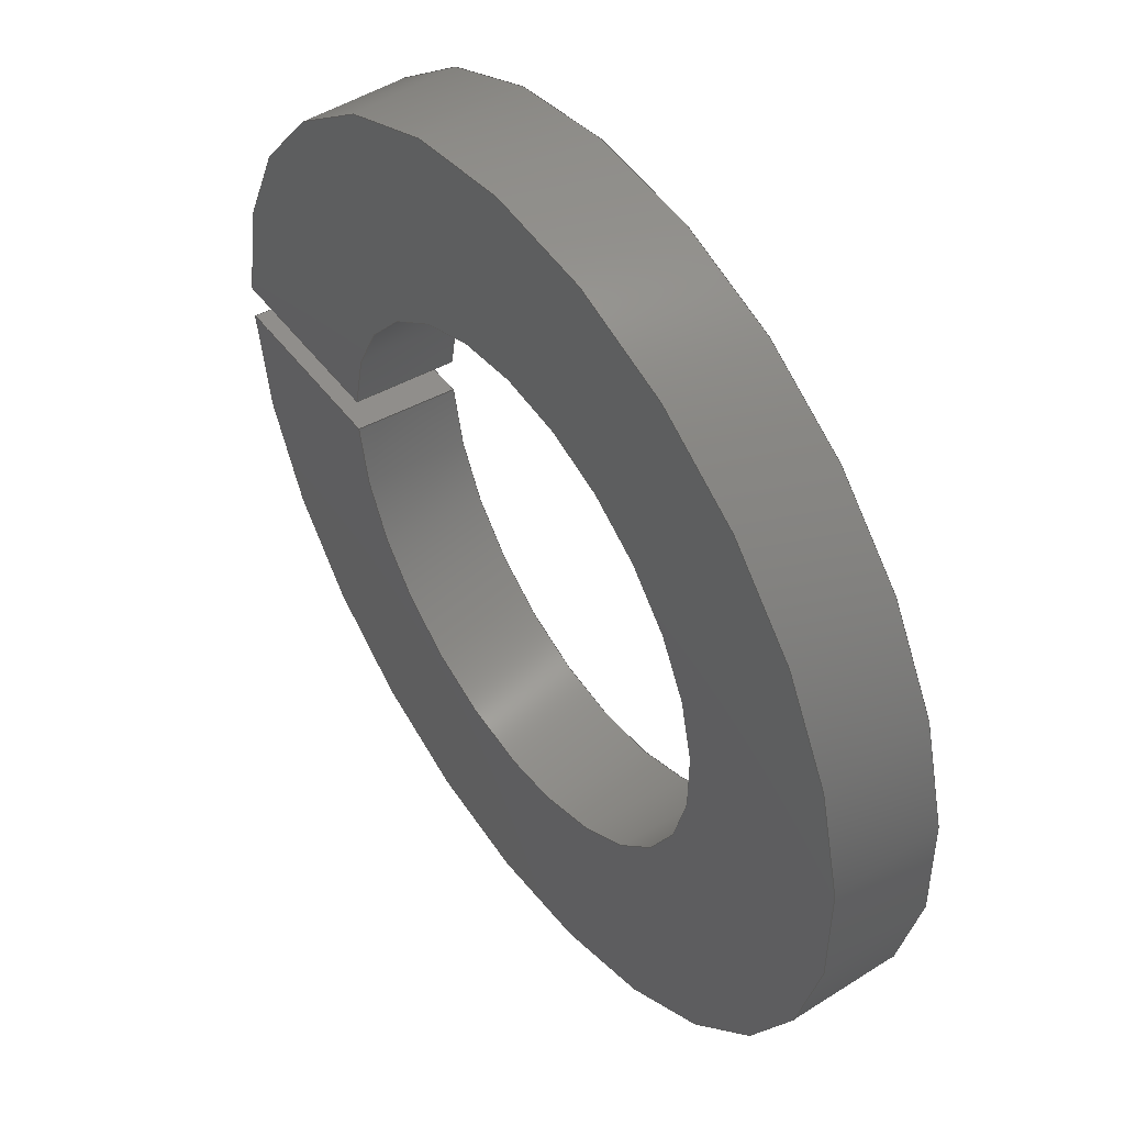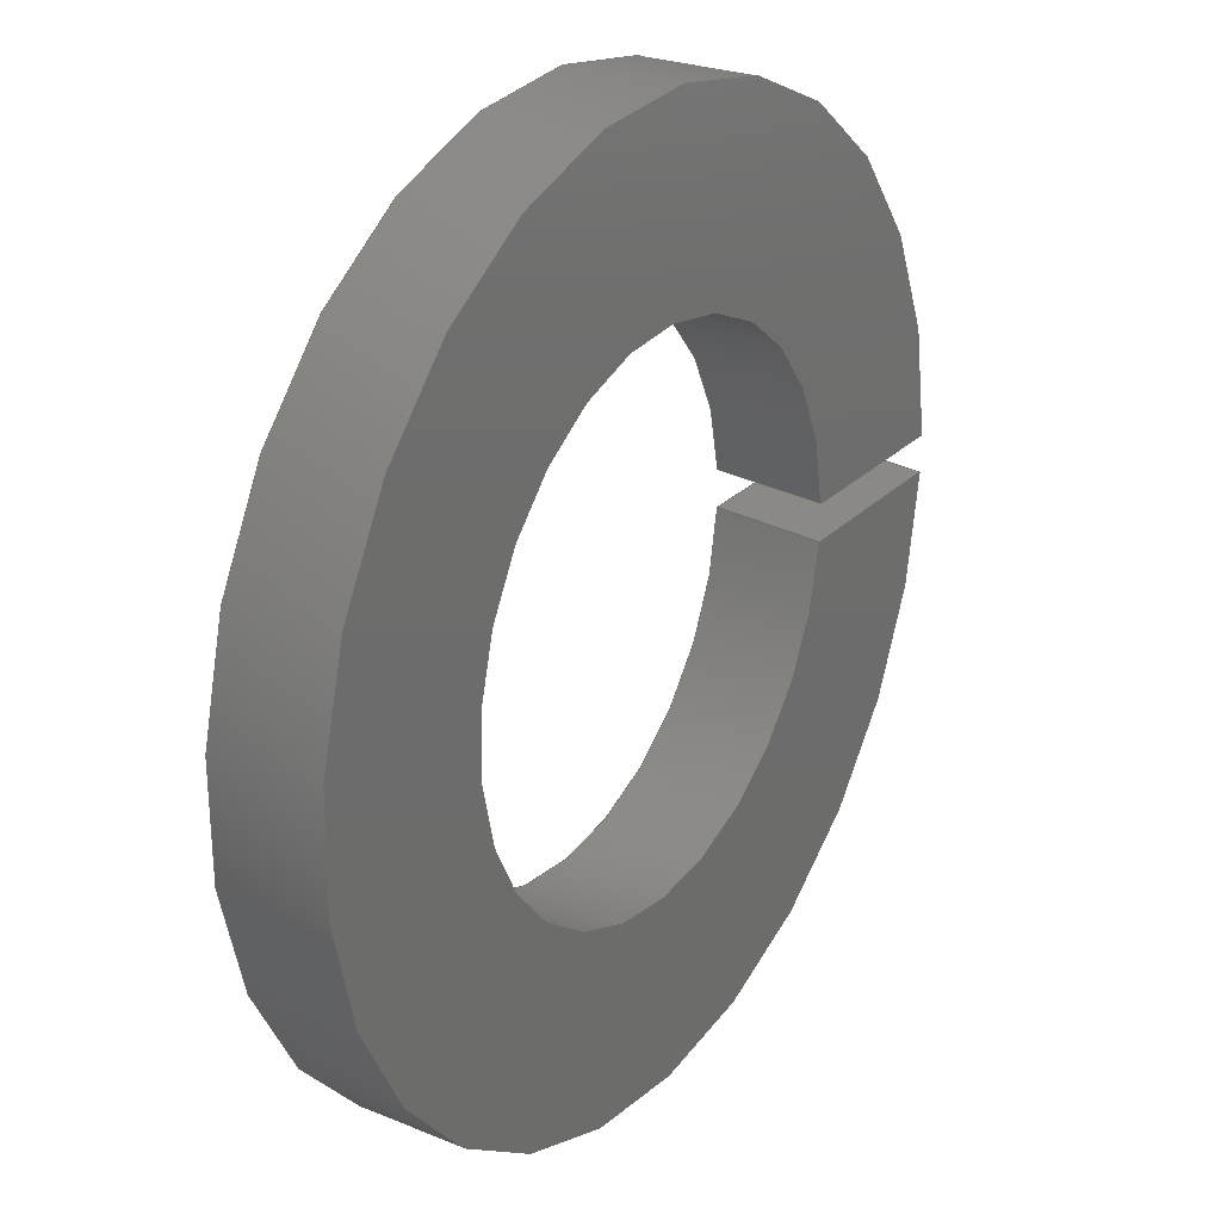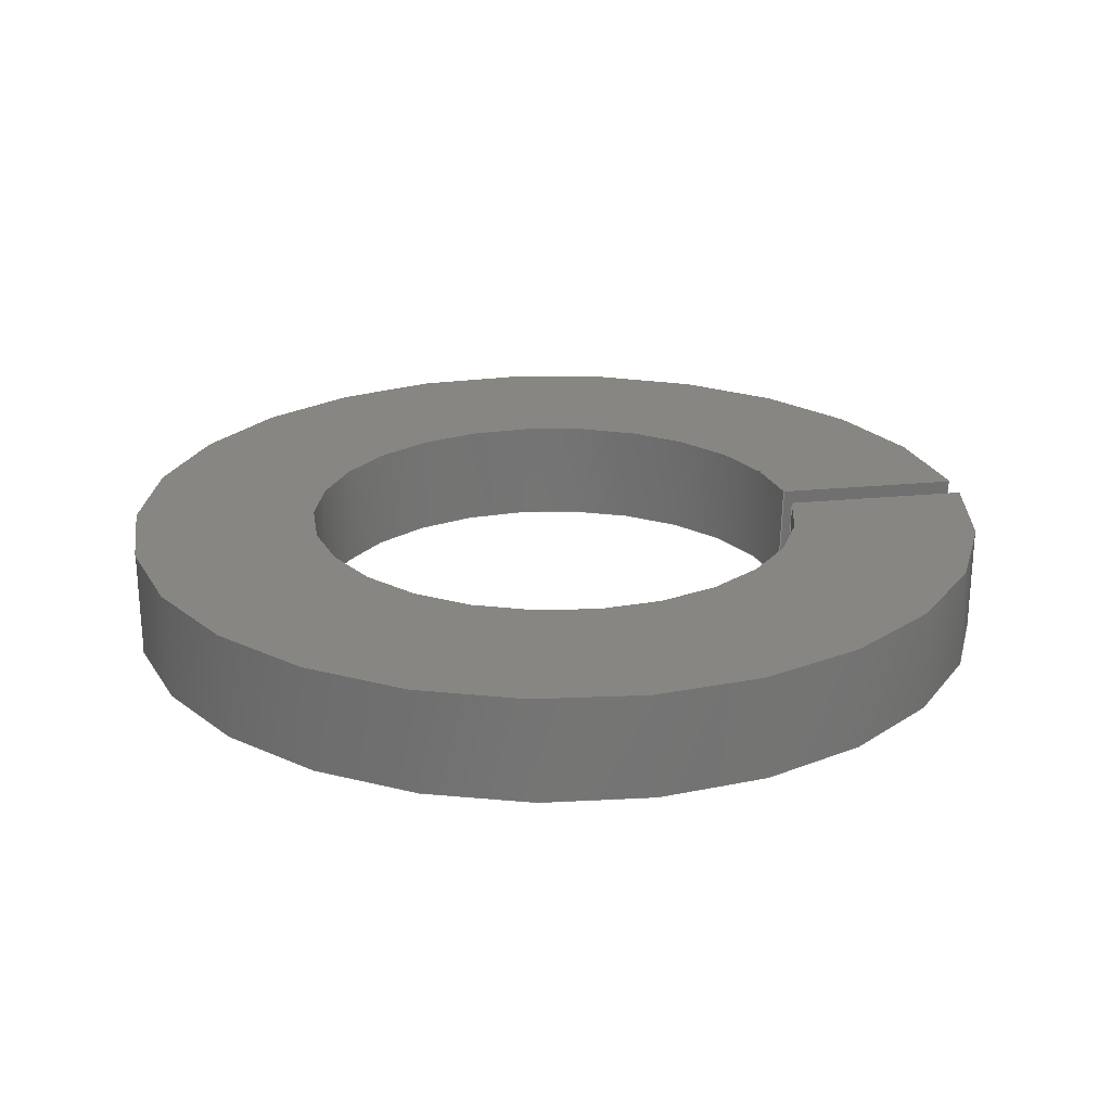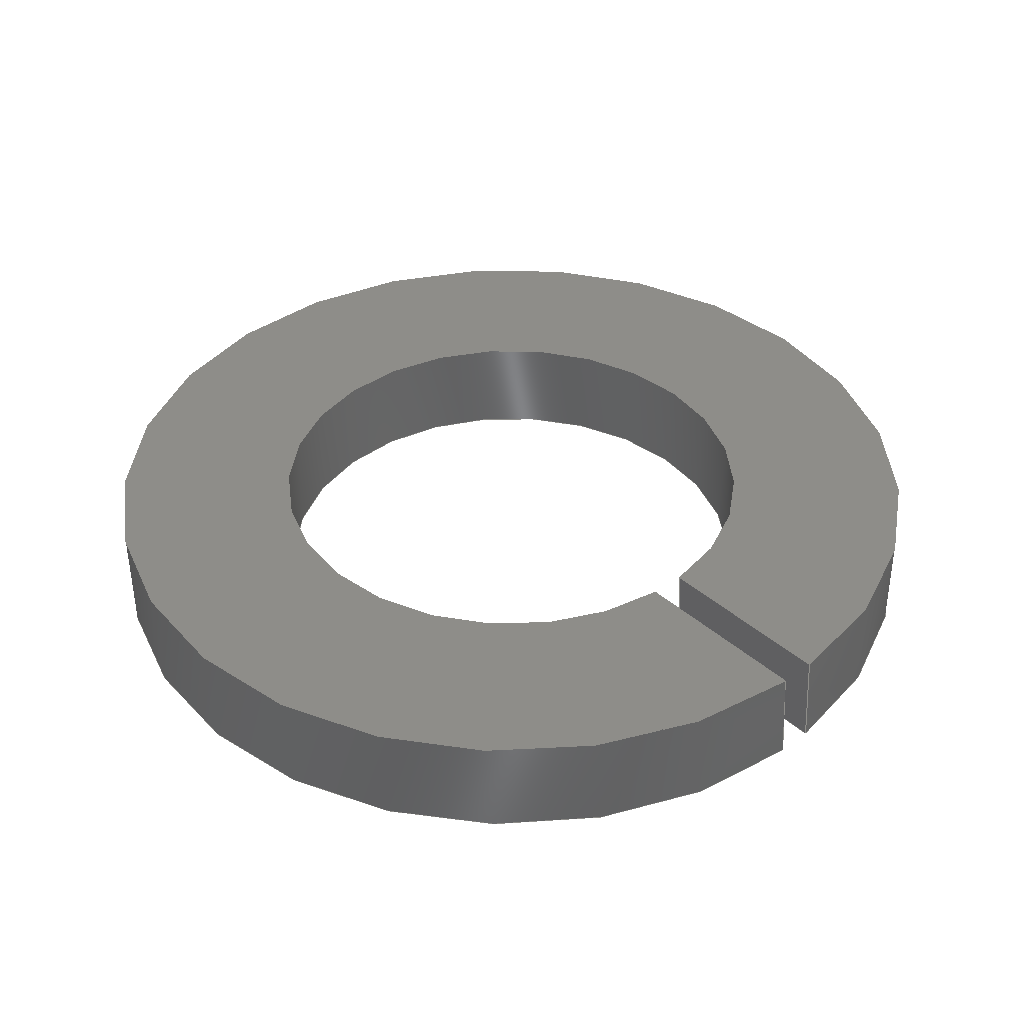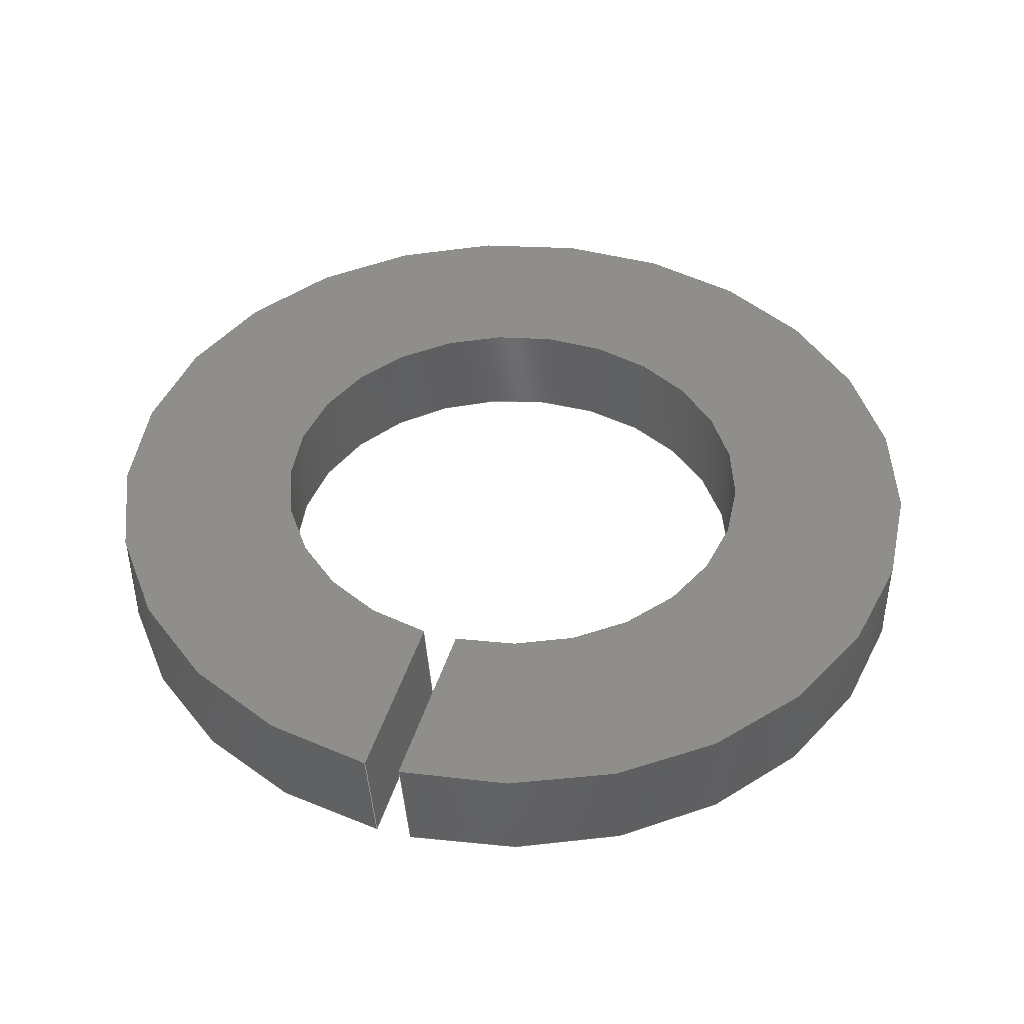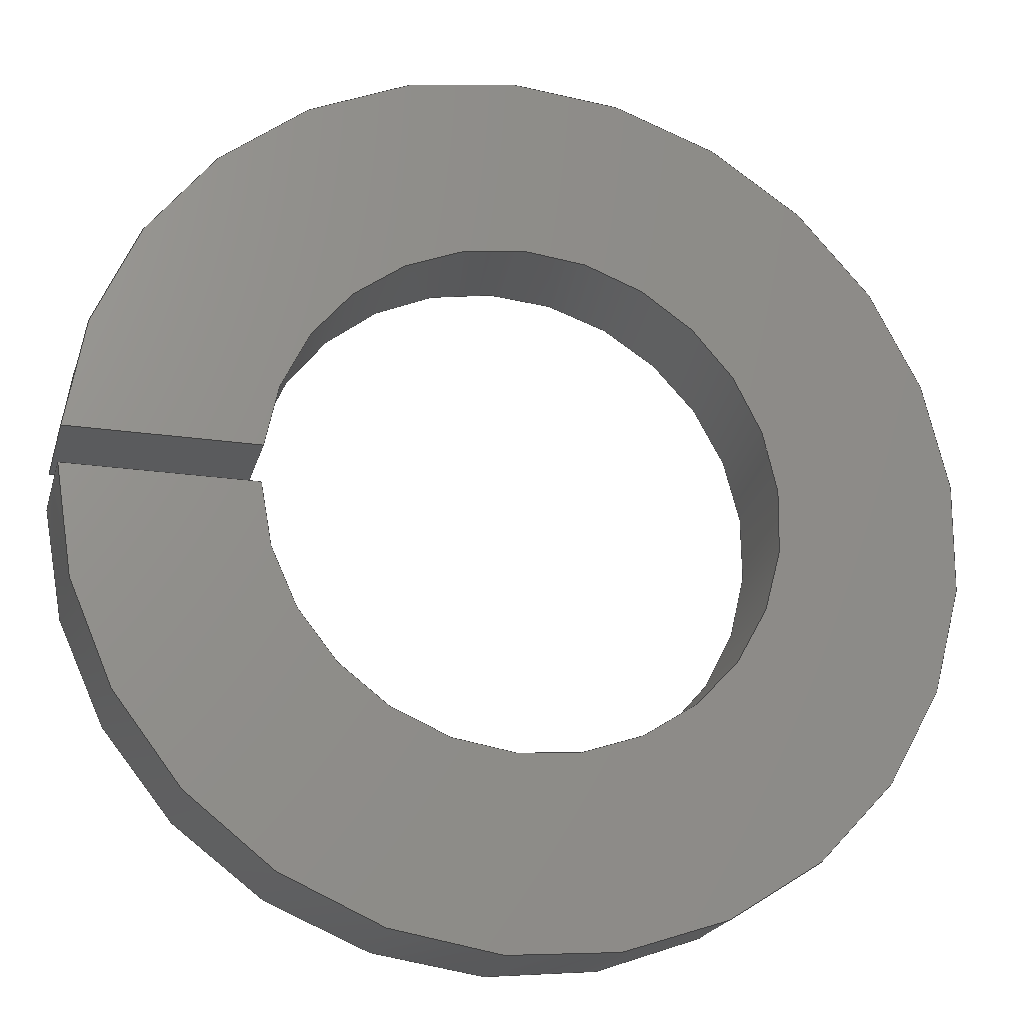
<metadata>
{"format":"step","ext":"stp","renderer":"f3d","projection":"perspective","resolution":1024,"background":"white","views":[{"elev":48.7,"azim":-125.2,"up":"+Y"},{"elev":25.7,"azim":-56.9,"up":"+Y"},{"elev":23.3,"azim":-9.4,"up":"+Z"},{"elev":38.7,"azim":47.8,"up":"+Z"},{"elev":44.2,"azim":106.7,"up":"+Z"},{"elev":-20.7,"azim":164.9,"up":"+Y"}]}
</metadata>
<code>
ISO-10303-21;
DATA;
#1=(NAMED_UNIT(*)PLANE_ANGLE_UNIT()SI_UNIT($,.RADIAN.));
#2=DIMENSIONAL_EXPONENTS(0,0,0,0,0,0,0);
#3=PLANE_ANGLE_MEASURE_WITH_UNIT(PLANE_ANGLE_MEASURE(0.01745),#1);
#4=(CONVERSION_BASED_UNIT('DEGREE',#3)NAMED_UNIT(#2)PLANE_ANGLE_UNIT());
#5=(NAMED_UNIT(*)SI_UNIT($,.STERADIAN.)SOLID_ANGLE_UNIT());
#6=(LENGTH_UNIT()NAMED_UNIT(*)SI_UNIT(.MILLI.,.METRE.));
#7=UNCERTAINTY_MEASURE_WITH_UNIT(LENGTH_MEASURE(1e-06),#6,'DISTANCE_ACCURACY_VALUE','');
#8=(GEOMETRIC_REPRESENTATION_CONTEXT(3)GLOBAL_UNCERTAINTY_ASSIGNED_CONTEXT((#7))GLOBAL_UNIT_ASSIGNED_CONTEXT((#4,#5,#6))REPRESENTATION_CONTEXT('','3D'));
#9=APPLICATION_CONTEXT('automotive design');
#10=APPLICATION_PROTOCOL_DEFINITION('INTERNATIONAL_STANDARD','automotive_design',1998,#9);
#11=PRODUCT_CONTEXT('3D Mechanical Parts',#9,'mechanical');
#12=PRODUCT('Product','Product','',(#11));
#13=PRODUCT_RELATED_PRODUCT_CATEGORY('part',$,(#12));
#14=PRODUCT_CATEGORY('part',$);
#15=PERSON('1','Design','Joe',$,$,$);
#16=ORGANIZATION($,'None','None');
#17=PERSON_AND_ORGANIZATION(#15,#16);
#18=PERSON_AND_ORGANIZATION_ROLE('design_owner');
#19=APPLIED_PERSON_AND_ORGANIZATION_ASSIGNMENT(#17,#18,(#12));
#20=PRODUCT_DEFINITION_FORMATION_WITH_SPECIFIED_SOURCE('None','',#12,.BOUGHT.);
#21=PERSON('2','Creator','Joe',$,$,$);
#22=ORGANIZATION($,'None','None');
#23=PERSON_AND_ORGANIZATION(#21,#22);
#24=PERSON_AND_ORGANIZATION_ROLE('creator');
#25=APPLIED_PERSON_AND_ORGANIZATION_ASSIGNMENT(#23,#24,(#20));
#26=PERSON('3','Supplier','Joe',$,$,$);
#27=ORGANIZATION($,'None','None');
#28=PERSON_AND_ORGANIZATION(#26,#27);
#29=PERSON_AND_ORGANIZATION_ROLE('design_supplier');
#30=APPLIED_PERSON_AND_ORGANIZATION_ASSIGNMENT(#28,#29,(#20));
#31=PRODUCT_DEFINITION_CONTEXT('part definition',#9,'design');
#32=PRODUCT_DEFINITION('None','',#20,#31);
#33=PERSON('4','Creator','Joe',$,$,$);
#34=ORGANIZATION($,'None','None');
#35=PERSON_AND_ORGANIZATION(#33,#34);
#36=PERSON_AND_ORGANIZATION_ROLE('creator');
#37=APPLIED_PERSON_AND_ORGANIZATION_ASSIGNMENT(#35,#36,(#32));
#38=CARTESIAN_POINT('NONE',(0,0,0));
#39=DIRECTION('NONE',(0,0,1));
#40=DIRECTION('NONE',(1,0,0));
#41=AXIS2_PLACEMENT_3D('NONE',#38,#39,#40);
#42=SHAPE_REPRESENTATION('SR1',(#41),#8);
#43=PRODUCT_DEFINITION_SHAPE('PDS1','Test Part',#32);
#44=SHAPE_DEFINITION_REPRESENTATION(#43,#42);
#45=CARTESIAN_POINT('',(7.6,-0.045,-1));
#46=DIRECTION('',(0,-0.997,-0.07735));
#47=DIRECTION('',(0,-0.07735,0.997));
#48=AXIS2_PLACEMENT_3D('',#45,#46,#47);
#49=PLANE('',#48);
#50=CARTESIAN_POINT('',(3.795,-0.1924,0.9));
#51=VERTEX_POINT('',#50);
#52=CARTESIAN_POINT('',(3.798,-0.1226,2.22e-16));
#53=VERTEX_POINT('',#52);
#54=CARTESIAN_POINT('',(0,0,-1.58));
#55=DIRECTION('',(0,-0.997,-0.07735));
#56=DIRECTION('',(0,0.07735,-0.997));
#57=AXIS2_PLACEMENT_3D('',#54,#55,#56);
#58=ELLIPSE('',#57,49.12,3.8);
#59=EDGE_CURVE('',#51,#53,#58,.F.);
#60=ORIENTED_EDGE('',*,*,#59,.T.);
#61=CARTESIAN_POINT('',(2.197,-0.1226,2.22e-16));
#62=VERTEX_POINT('',#61);
#63=CARTESIAN_POINT('',(3.798,-0.1226,2.22e-16));
#64=DIRECTION('',(-1,0,0));
#65=VECTOR('',#64,1.601);
#66=LINE('',#63,#65);
#67=EDGE_CURVE('',#53,#62,#66,.T.);
#68=ORIENTED_EDGE('',*,*,#67,.T.);
#69=CARTESIAN_POINT('',(2.192,-0.1924,0.9));
#70=VERTEX_POINT('',#69);
#71=CARTESIAN_POINT('',(0,0,-1.58));
#72=DIRECTION('',(0,-0.997,-0.07735));
#73=DIRECTION('',(0,0.07735,-0.997));
#74=AXIS2_PLACEMENT_3D('',#71,#72,#73);
#75=ELLIPSE('',#74,28.44,2.2);
#76=EDGE_CURVE('',#62,#70,#75,.T.);
#77=ORIENTED_EDGE('',*,*,#76,.T.);
#78=CARTESIAN_POINT('',(2.192,-0.1924,0.9));
#79=DIRECTION('',(1,0,0));
#80=VECTOR('',#79,1.604);
#81=LINE('',#78,#80);
#82=EDGE_CURVE('',#70,#51,#81,.T.);
#83=ORIENTED_EDGE('',*,*,#82,.T.);
#84=EDGE_LOOP('',(#60,#68,#77,#83));
#85=FACE_OUTER_BOUND('',#84,.T.);
#86=ADVANCED_FACE('',(#85),#49,.F.);
#87=CARTESIAN_POINT('',(7.6,0.045,1.9));
#88=DIRECTION('',(0,0.997,0.07735));
#89=DIRECTION('',(0,0.07735,-0.997));
#90=AXIS2_PLACEMENT_3D('',#87,#88,#89);
#91=PLANE('',#90);
#92=CARTESIAN_POINT('',(3.795,0.1924,2.22e-16));
#93=VERTEX_POINT('',#92);
#94=CARTESIAN_POINT('',(3.798,0.1226,0.9));
#95=VERTEX_POINT('',#94);
#96=CARTESIAN_POINT('',(0,0,2.48));
#97=DIRECTION('',(0,0.997,0.07735));
#98=DIRECTION('',(0,0.07735,-0.997));
#99=AXIS2_PLACEMENT_3D('',#96,#97,#98);
#100=ELLIPSE('',#99,49.12,3.8);
#101=EDGE_CURVE('',#93,#95,#100,.F.);
#102=ORIENTED_EDGE('',*,*,#101,.T.);
#103=CARTESIAN_POINT('',(2.197,0.1226,0.9));
#104=VERTEX_POINT('',#103);
#105=CARTESIAN_POINT('',(3.798,0.1226,0.9));
#106=DIRECTION('',(-1,0,0));
#107=VECTOR('',#106,1.601);
#108=LINE('',#105,#107);
#109=EDGE_CURVE('',#95,#104,#108,.T.);
#110=ORIENTED_EDGE('',*,*,#109,.T.);
#111=CARTESIAN_POINT('',(2.192,0.1924,2.22e-16));
#112=VERTEX_POINT('',#111);
#113=CARTESIAN_POINT('',(0,0,2.48));
#114=DIRECTION('',(0,0.997,0.07735));
#115=DIRECTION('',(0,0.07735,-0.997));
#116=AXIS2_PLACEMENT_3D('',#113,#114,#115);
#117=ELLIPSE('',#116,28.44,2.2);
#118=EDGE_CURVE('',#104,#112,#117,.T.);
#119=ORIENTED_EDGE('',*,*,#118,.T.);
#120=CARTESIAN_POINT('',(2.192,0.1924,2.22e-16));
#121=DIRECTION('',(1,0,0));
#122=VECTOR('',#121,1.604);
#123=LINE('',#120,#122);
#124=EDGE_CURVE('',#112,#93,#123,.T.);
#125=ORIENTED_EDGE('',*,*,#124,.T.);
#126=EDGE_LOOP('',(#102,#110,#119,#125));
#127=FACE_OUTER_BOUND('',#126,.T.);
#128=ADVANCED_FACE('',(#127),#91,.F.);
#129=CARTESIAN_POINT('',(0,0,2.22e-16));
#130=DIRECTION('',(0,0,1));
#131=DIRECTION('',(0,-1,0));
#132=AXIS2_PLACEMENT_3D('',#129,#130,#131);
#133=CYLINDRICAL_SURFACE('',#132,3.8);
#134=ORIENTED_EDGE('',*,*,#101,.F.);
#135=CARTESIAN_POINT('',(0,0,2.22e-16));
#136=DIRECTION('',(0,0,-1));
#137=DIRECTION('',(0,-1,0));
#138=AXIS2_PLACEMENT_3D('',#135,#136,#137);
#139=CIRCLE('',#138,3.8);
#140=EDGE_CURVE('',#53,#93,#139,.T.);
#141=ORIENTED_EDGE('',*,*,#140,.F.);
#142=ORIENTED_EDGE('',*,*,#59,.F.);
#143=CARTESIAN_POINT('',(0,0,0.9));
#144=DIRECTION('',(0,0,-1));
#145=DIRECTION('',(0,-1,0));
#146=AXIS2_PLACEMENT_3D('',#143,#144,#145);
#147=CIRCLE('',#146,3.8);
#148=EDGE_CURVE('',#51,#95,#147,.T.);
#149=ORIENTED_EDGE('',*,*,#148,.T.);
#150=EDGE_LOOP('',(#134,#141,#142,#149));
#151=FACE_OUTER_BOUND('',#150,.T.);
#152=ADVANCED_FACE('',(#151),#133,.T.);
#153=CARTESIAN_POINT('',(0,-3.8,0.9));
#154=DIRECTION('',(0,0,1));
#155=DIRECTION('',(0,1,0));
#156=AXIS2_PLACEMENT_3D('',#153,#154,#155);
#157=PLANE('',#156);
#158=ORIENTED_EDGE('',*,*,#109,.F.);
#159=ORIENTED_EDGE('',*,*,#148,.F.);
#160=ORIENTED_EDGE('',*,*,#82,.F.);
#161=CARTESIAN_POINT('',(0,0,0.9));
#162=DIRECTION('',(0,0,-1));
#163=DIRECTION('',(0,-1,0));
#164=AXIS2_PLACEMENT_3D('',#161,#162,#163);
#165=CIRCLE('',#164,2.2);
#166=EDGE_CURVE('',#70,#104,#165,.T.);
#167=ORIENTED_EDGE('',*,*,#166,.T.);
#168=EDGE_LOOP('',(#158,#159,#160,#167));
#169=FACE_OUTER_BOUND('',#168,.T.);
#170=ADVANCED_FACE('',(#169),#157,.T.);
#171=CARTESIAN_POINT('',(0,0,2.22e-16));
#172=DIRECTION('',(0,0,1));
#173=DIRECTION('',(0,-1,0));
#174=AXIS2_PLACEMENT_3D('',#171,#172,#173);
#175=CYLINDRICAL_SURFACE('',#174,2.2);
#176=ORIENTED_EDGE('',*,*,#118,.F.);
#177=ORIENTED_EDGE('',*,*,#166,.F.);
#178=ORIENTED_EDGE('',*,*,#76,.F.);
#179=CARTESIAN_POINT('',(0,0,2.22e-16));
#180=DIRECTION('',(0,0,-1));
#181=DIRECTION('',(0,-1,0));
#182=AXIS2_PLACEMENT_3D('',#179,#180,#181);
#183=CIRCLE('',#182,2.2);
#184=EDGE_CURVE('',#62,#112,#183,.T.);
#185=ORIENTED_EDGE('',*,*,#184,.T.);
#186=EDGE_LOOP('',(#176,#177,#178,#185));
#187=FACE_OUTER_BOUND('',#186,.T.);
#188=ADVANCED_FACE('',(#187),#175,.F.);
#189=CARTESIAN_POINT('',(0,-2.2,2.22e-16));
#190=DIRECTION('',(0,0,-1));
#191=DIRECTION('',(0,-1,0));
#192=AXIS2_PLACEMENT_3D('',#189,#190,#191);
#193=PLANE('',#192);
#194=ORIENTED_EDGE('',*,*,#124,.F.);
#195=ORIENTED_EDGE('',*,*,#184,.F.);
#196=ORIENTED_EDGE('',*,*,#67,.F.);
#197=ORIENTED_EDGE('',*,*,#140,.T.);
#198=EDGE_LOOP('',(#194,#195,#196,#197));
#199=FACE_OUTER_BOUND('',#198,.T.);
#200=ADVANCED_FACE('',(#199),#193,.T.);
#201=CLOSED_SHELL('',(#86,#128,#152,#170,#188,#200));
#202=MANIFOLD_SOLID_BREP('4691',#201);
#203=COLOUR_RGB('250',0.33,0.33,0.33);
#204=SURFACE_STYLE_USAGE(.BOTH.,#205);
#205=SURFACE_SIDE_STYLE('NONE',(#206));
#206=SURFACE_STYLE_FILL_AREA(#207);
#207=FILL_AREA_STYLE('NONE',(#208));
#208=FILL_AREA_STYLE_COLOUR('NONE',#203);
#209=PRESENTATION_STYLE_ASSIGNMENT((#204));
#210=STYLED_ITEM('NONE',(#209),#202);
#211=MECHANICAL_DESIGN_GEOMETRIC_PRESENTATION_REPRESENTATION('NONE',(#210),#8);
#212=PRESENTATION_LAYER_ASSIGNMENT('3D','None',(#202));
#213=ADVANCED_BREP_SHAPE_REPRESENTATION('ABSR1',(#202),#8);
#214=SHAPE_REPRESENTATION_RELATIONSHIP('SRRPL1','',#213,#42);
ENDSEC;
END-ISO-10303-21;

</code>
